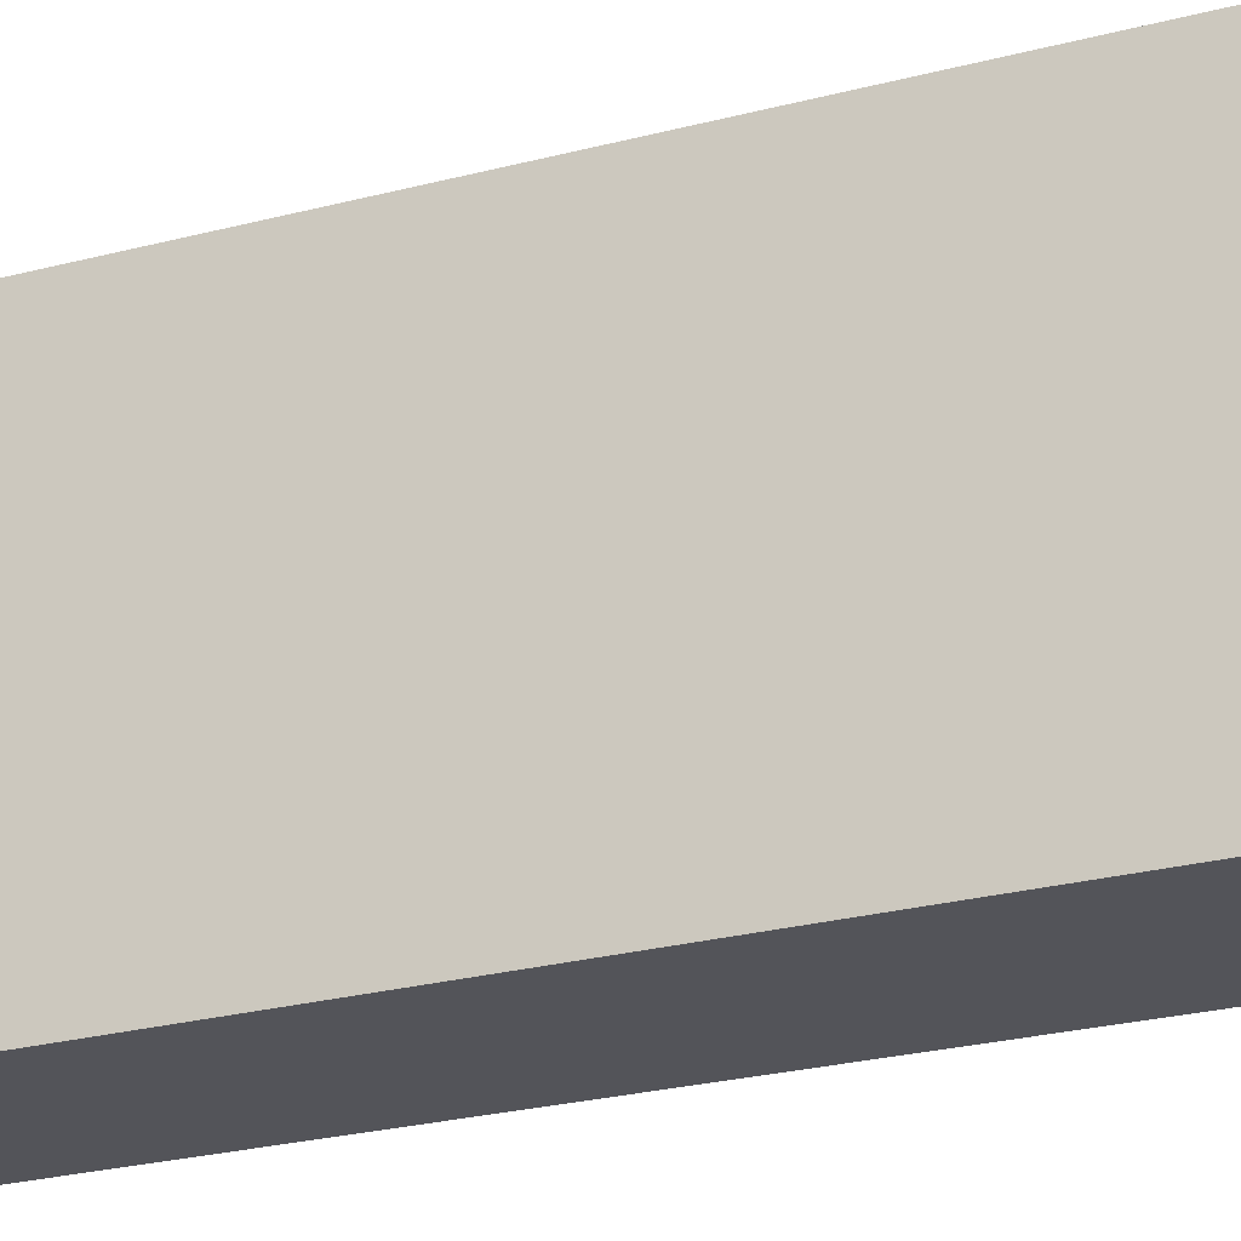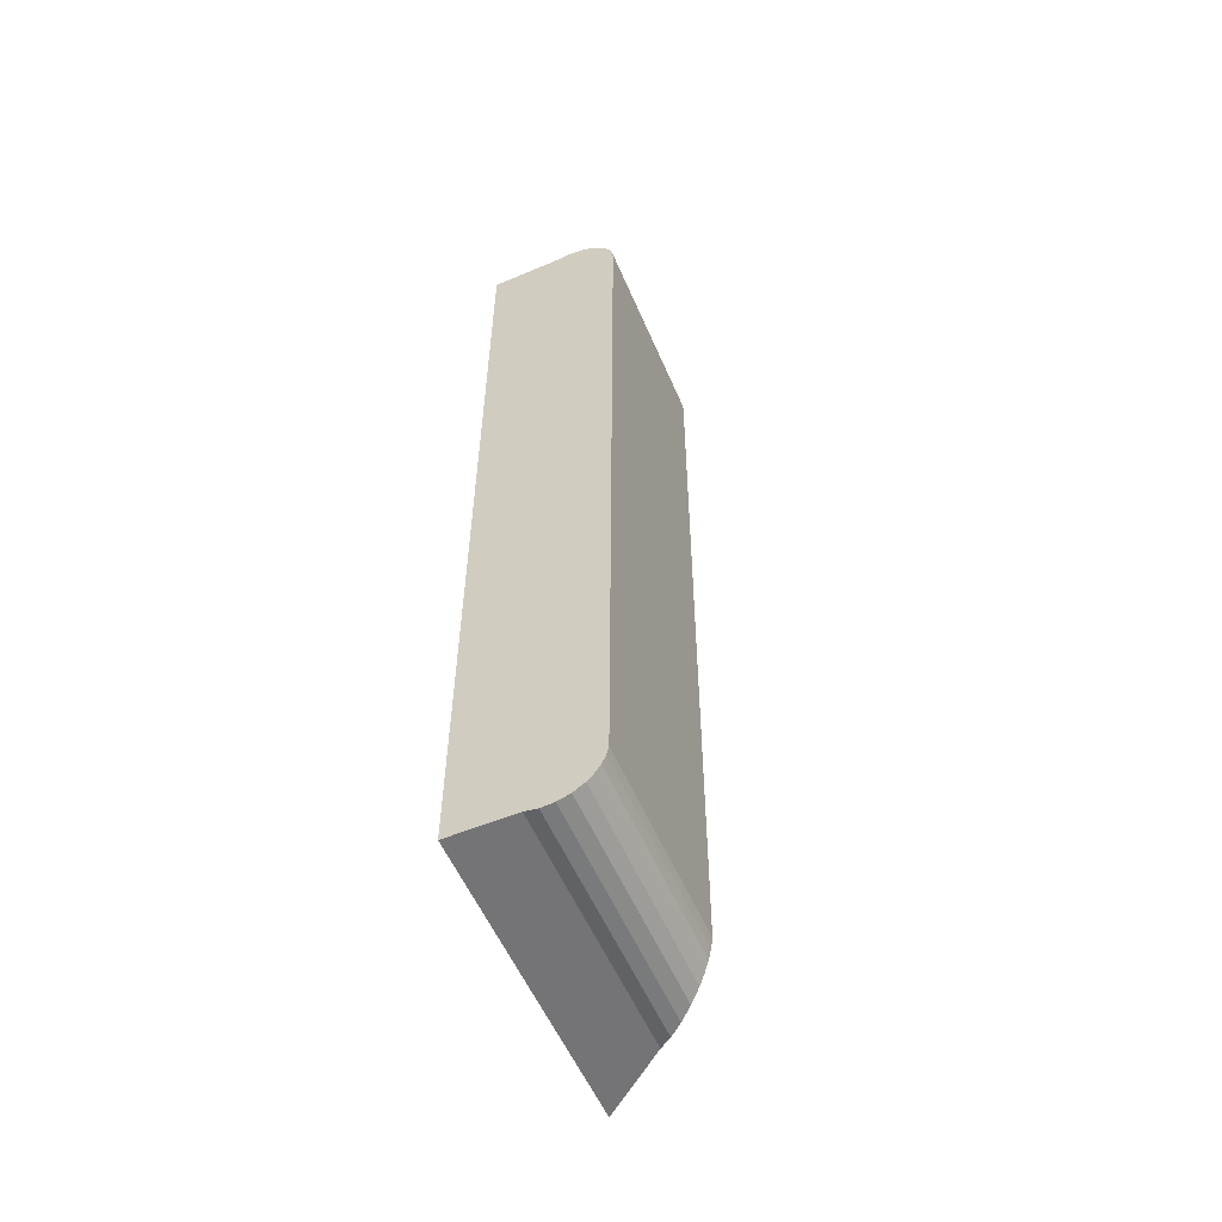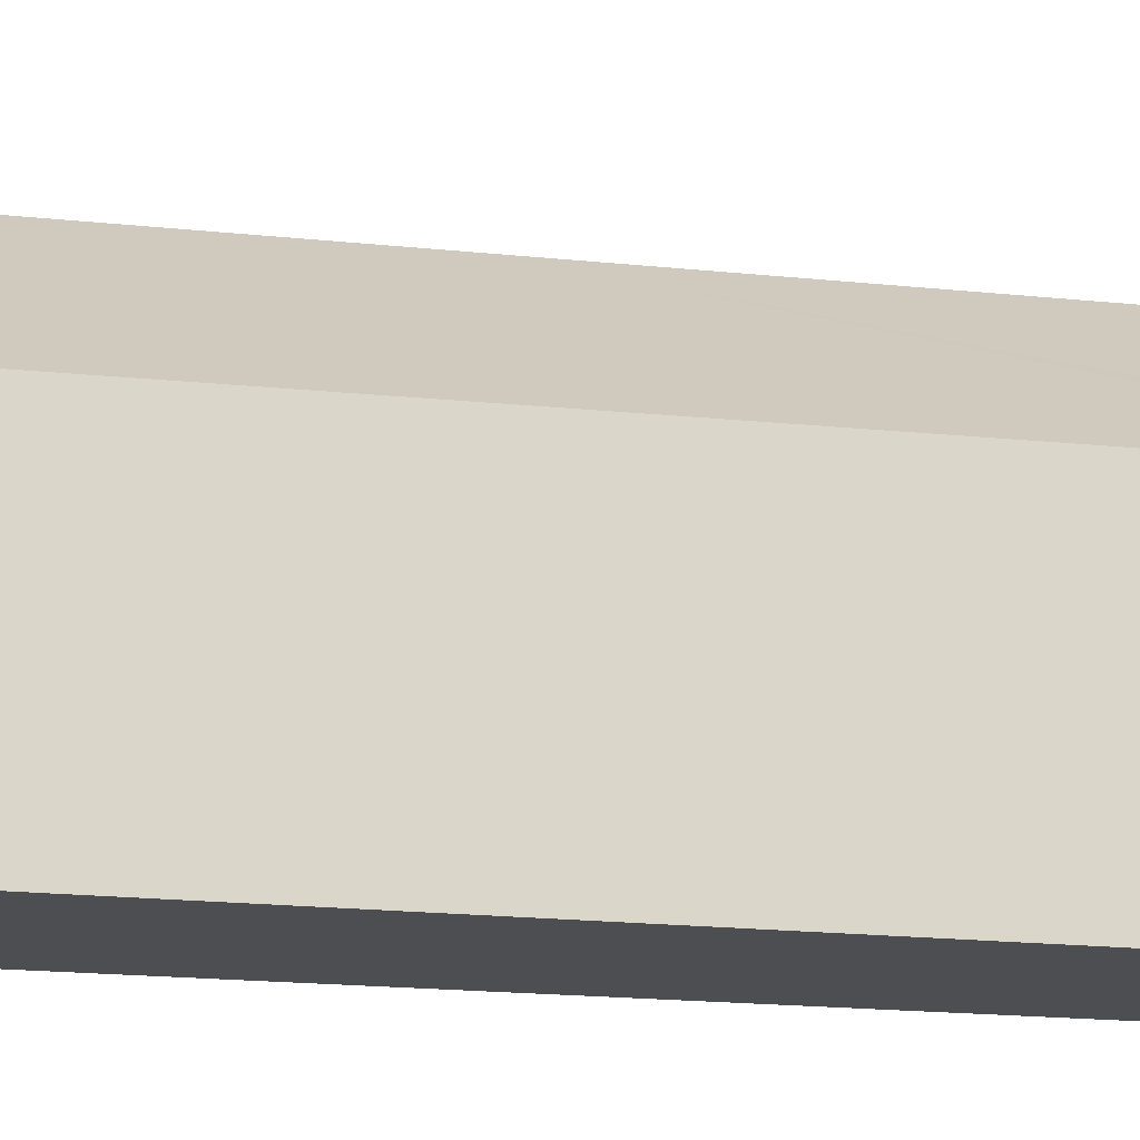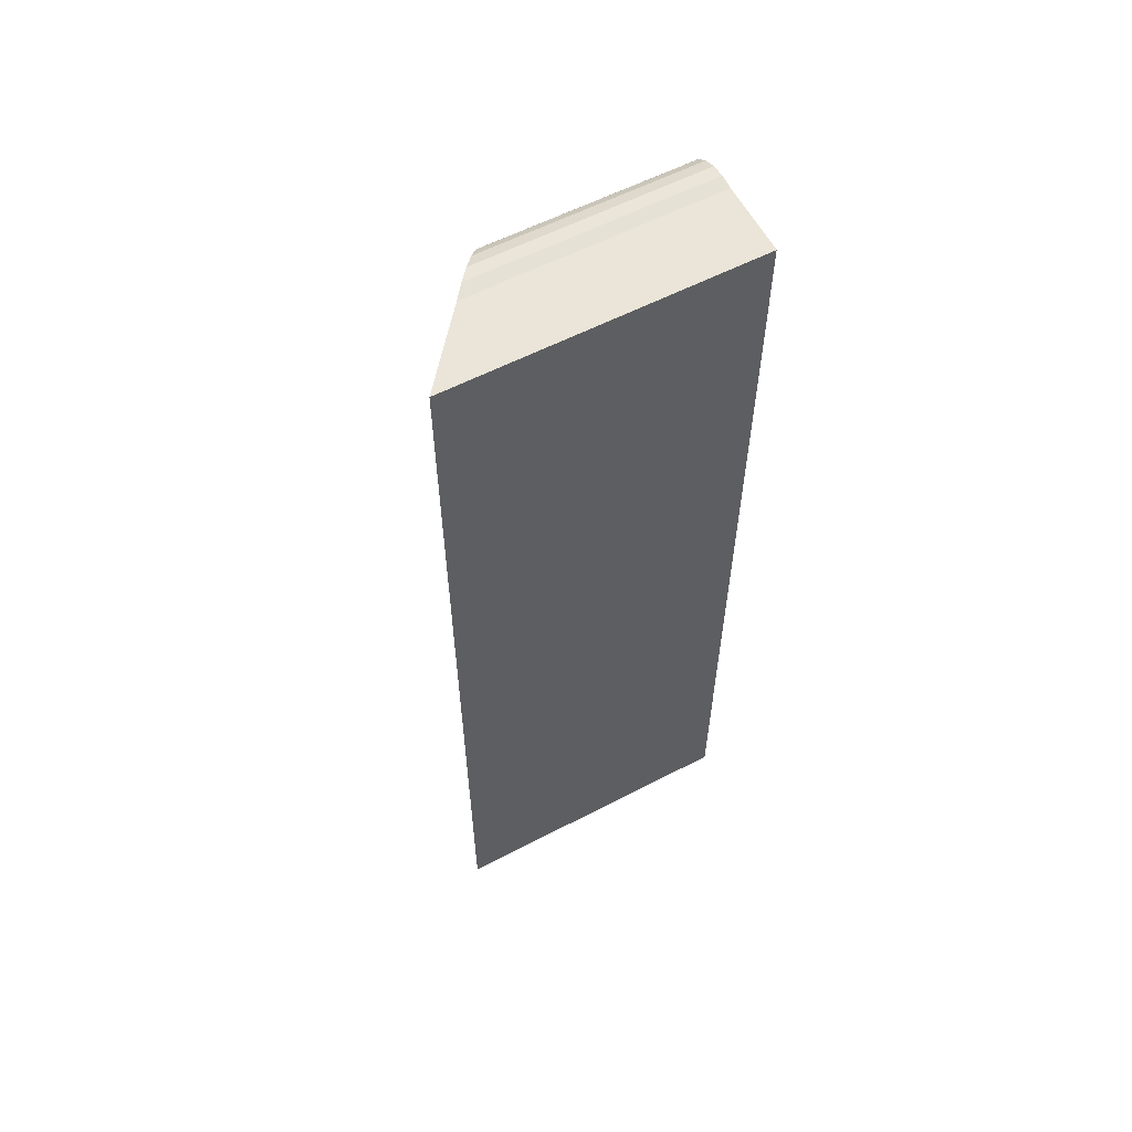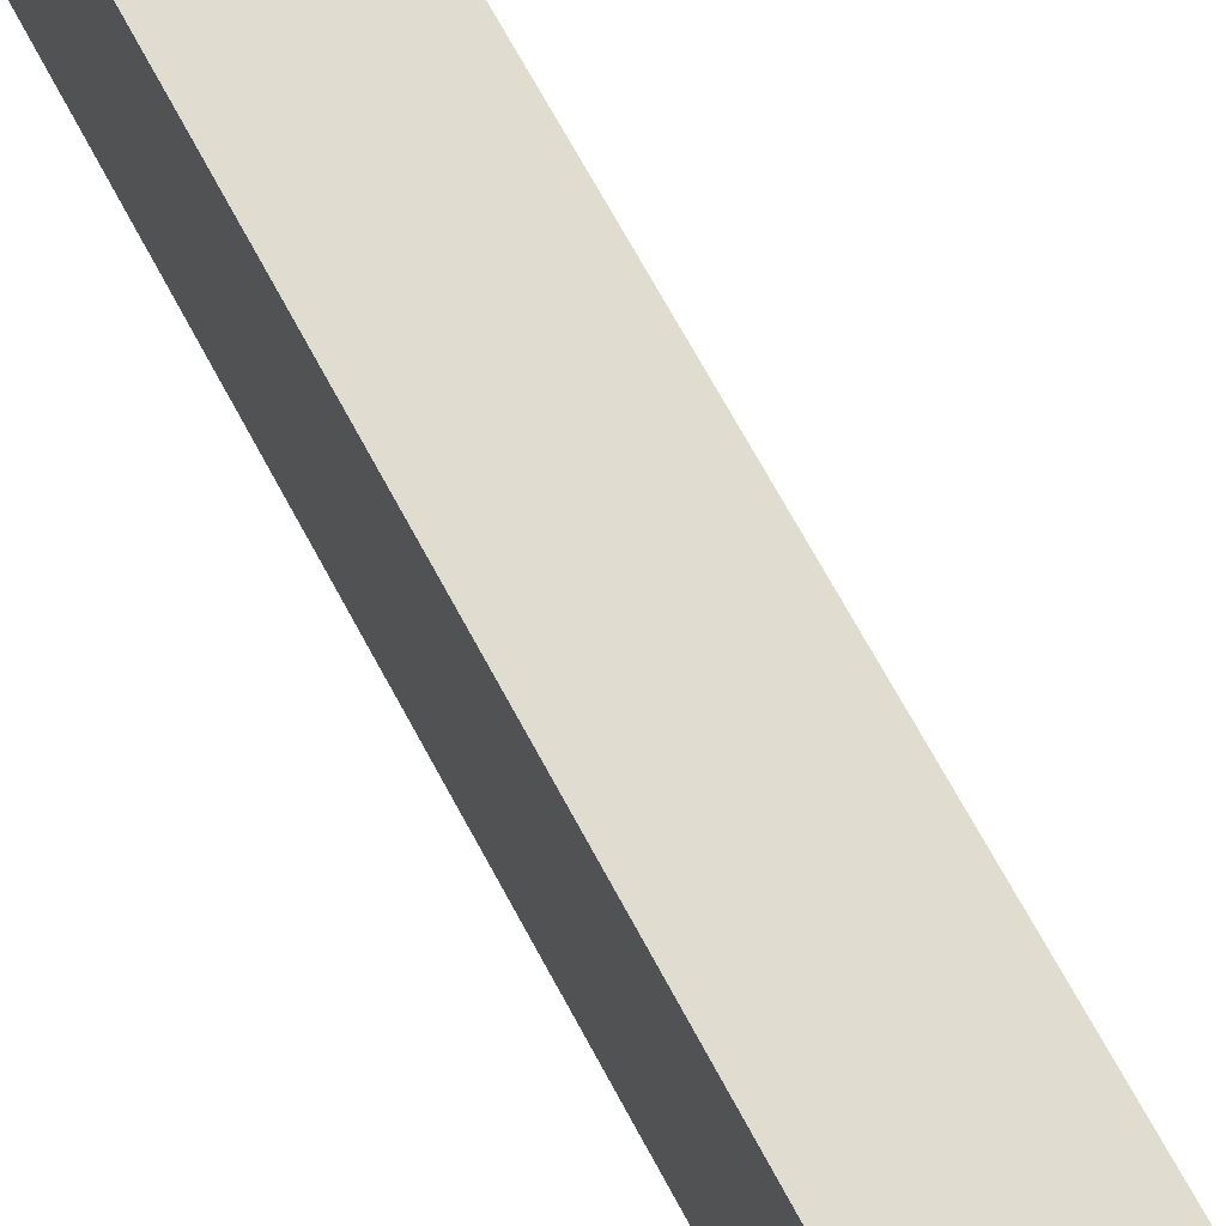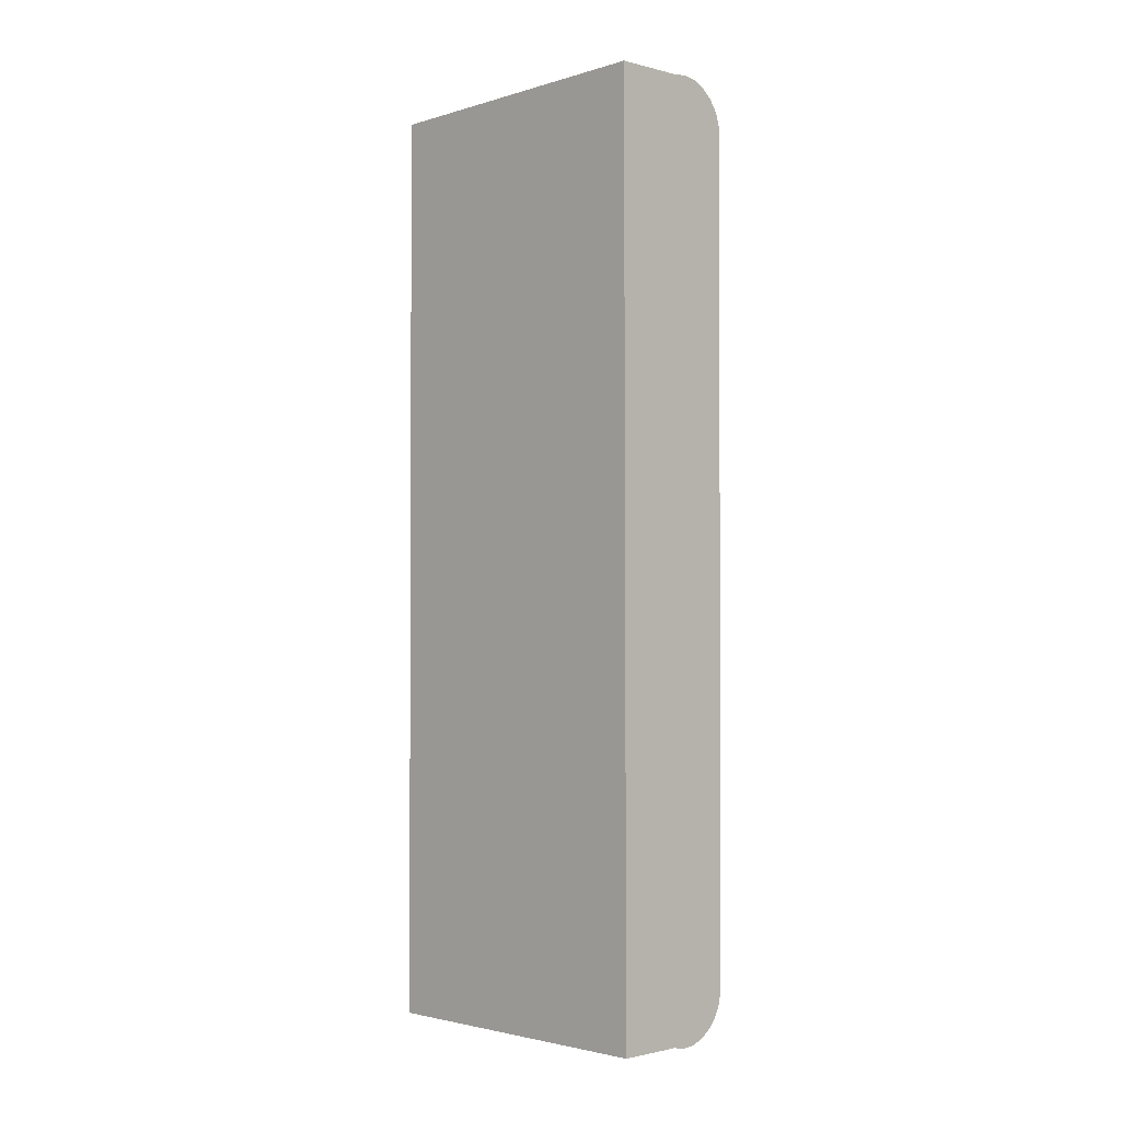
<metadata>
{"format":"obj","ext":"obj","renderer":"f3d","projection":"perspective","resolution":1024,"background":"white","views":[{"elev":-23.7,"azim":-65.6,"up":"+Y"},{"elev":-56.2,"azim":23.2,"up":"+Z"},{"elev":-16.5,"azim":77.1,"up":"+Y"},{"elev":58.5,"azim":-118.2,"up":"+Z"},{"elev":72.7,"azim":-28.7,"up":"+Y"},{"elev":-2.6,"azim":-44.6,"up":"+Z"}]}
</metadata>
<code>
v  0.795 3.017 -11.01
v  1.244 2.649 -10.98
v  1.098 2.769 -11.03
v  0.012 3.66 -11.01
v  0.006 3.662 -5.337
v  1.372 2.544 -10.89
v  1.45 2.48 -10.82
v  1.512 2.429 -10.72
v  1.556 2.393 -10.62
v  1.581 2.373 -10.52
v  1.59 2.364 -8.597
v  1.618 2.339 -2.354
v  0 3.665 2.244e-16
v  1.626 2.331 -0.536
v  1.613 2.342 -0.424
v  1.58 2.369 -0.316
v  1.526 2.413 -0.216
v  1.455 2.471 -0.128
v  1.327 2.576 -0.029
v  1.178 2.698 0.032
v  0.858 2.961 0.027
v  1.178 -1.959e-18 0.032
v  1.327 1.776e-18 -0.029
v  1.018 -3.123e-18 0.051
v  1.018 2.83 0.051
v  0 0 0
v  0.858 -1.653e-18 0.027
v  1.455 7.838e-18 -0.128
v  1.526 1.323e-17 -0.216
v  1.58 1.935e-17 -0.316
v  1.613 2.596e-17 -0.424
v  1.626 3.282e-17 -0.536
v  1.618 1.441e-16 -2.354
v  1.59 5.264e-16 -8.597
v  1.581 6.439e-16 -10.52
v  1.556 6.505e-16 -10.62
v  1.512 6.567e-16 -10.72
v  1.45 6.623e-16 -10.82
v  1.372 6.671e-16 -10.89
v  1.244 6.723e-16 -10.98
v  1.098 6.753e-16 -11.03
v  0.946 6.759e-16 -11.04
v  0.946 2.894 -11.04
v  0.795 6.741e-16 -11.01
v  0.012 6.742e-16 -11.01
v  0.006 3.268e-16 -5.337
g defaultobject
f 1 2 3
f 2 1 4
f 2 4 5
f 2 5 6
f 6 5 7
f 7 5 8
f 8 5 9
f 9 5 10
f 10 5 11
f 11 5 12
f 12 5 13
f 12 13 14
f 14 13 15
f 15 13 16
f 16 13 17
f 17 13 18
f 18 13 19
f 19 13 20
f 20 13 21
f 22 19 20
f 19 22 23
f 24 20 25
f 20 24 22
f 26 21 13
f 21 26 27
f 27 25 21
f 25 27 24
f 23 18 19
f 18 23 28
f 28 17 18
f 17 28 29
f 29 16 17
f 16 29 30
f 30 15 16
f 15 30 31
f 31 14 15
f 14 31 32
f 32 12 14
f 12 32 33
f 12 33 11
f 11 33 34
f 11 34 10
f 10 34 35
f 10 36 9
f 36 10 35
f 9 37 8
f 37 9 36
f 8 38 7
f 38 8 37
f 7 39 6
f 39 7 38
f 6 40 2
f 40 6 39
f 2 41 3
f 41 2 40
f 3 42 43
f 42 3 41
f 43 44 1
f 44 43 42
f 1 45 4
f 45 1 44
f 45 5 4
f 5 45 46
f 5 46 13
f 13 46 26
f 41 44 42
f 44 41 40
f 44 46 45
f 46 44 40
f 46 40 39
f 46 39 38
f 46 38 37
f 46 37 36
f 46 36 35
f 46 35 34
f 46 34 33
f 46 33 26
f 26 33 32
f 26 32 31
f 26 31 30
f 26 30 29
f 26 29 28
f 26 28 23
f 26 23 27
f 27 23 22
f 27 22 24

</code>
